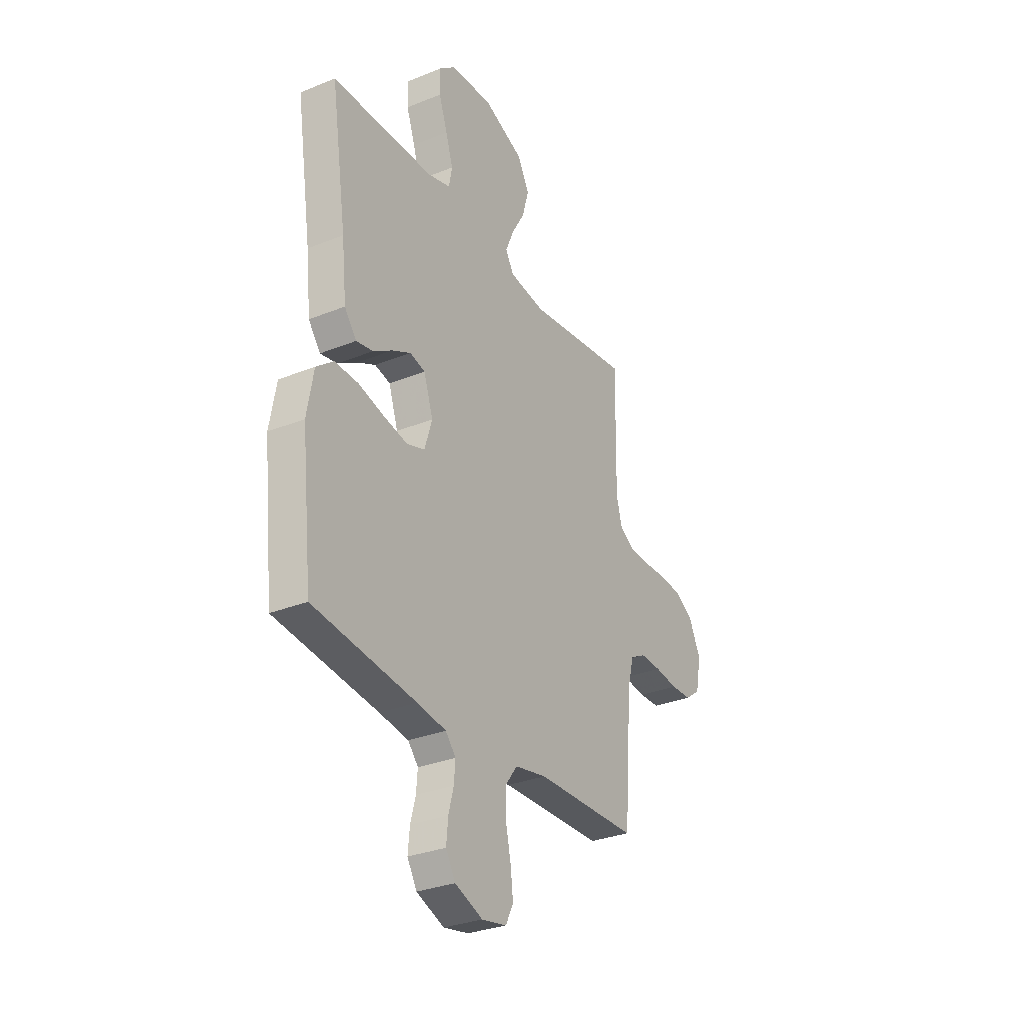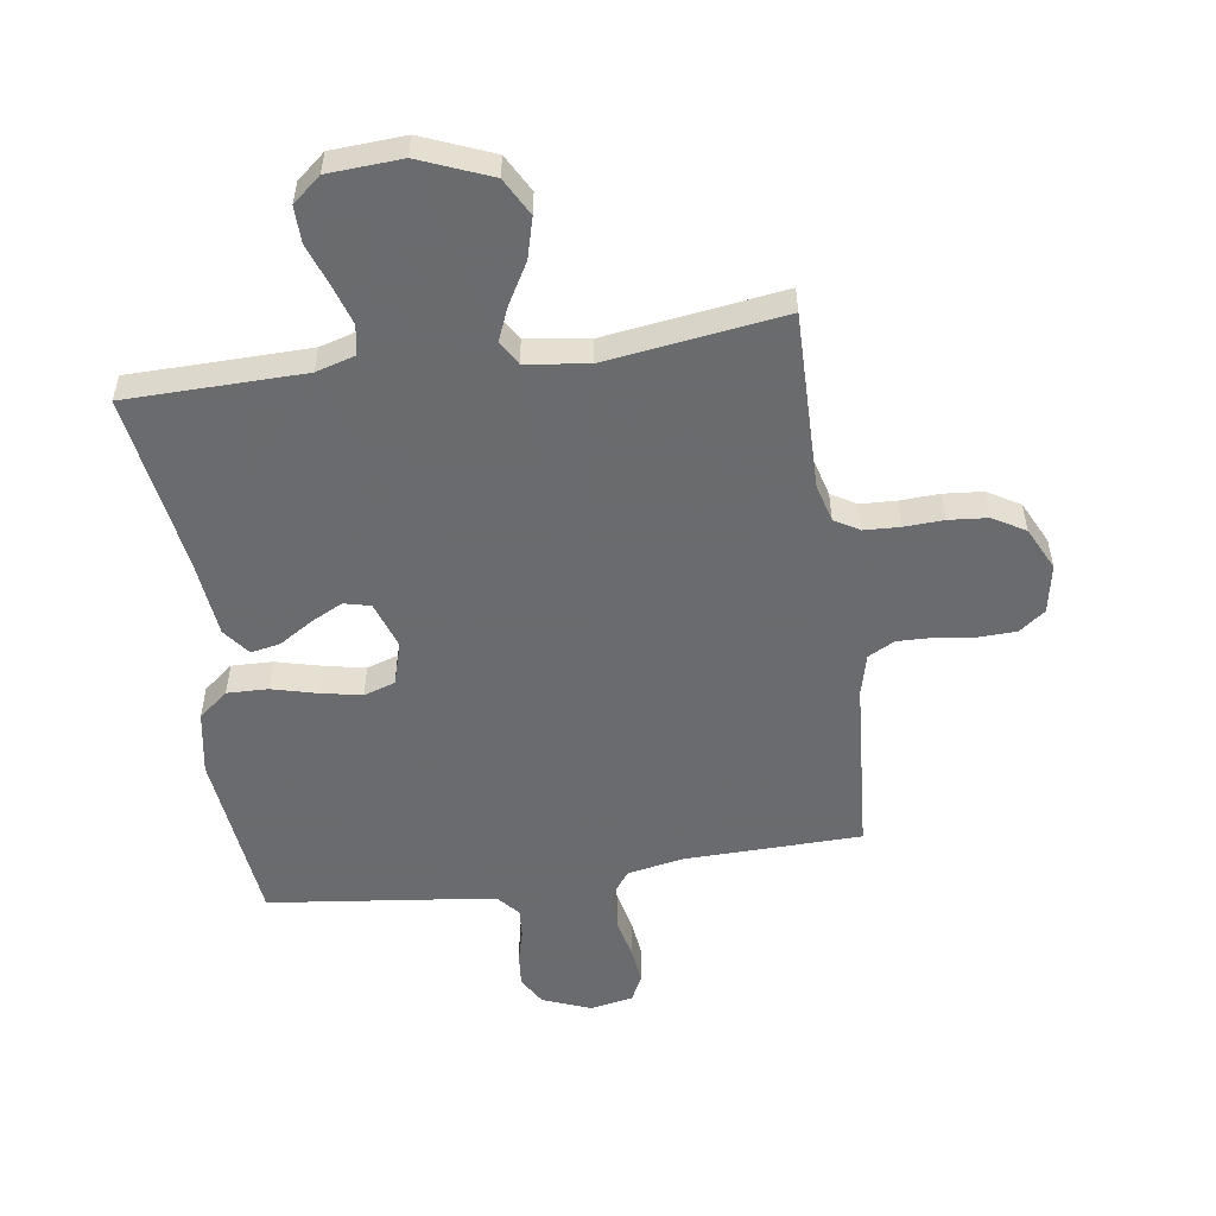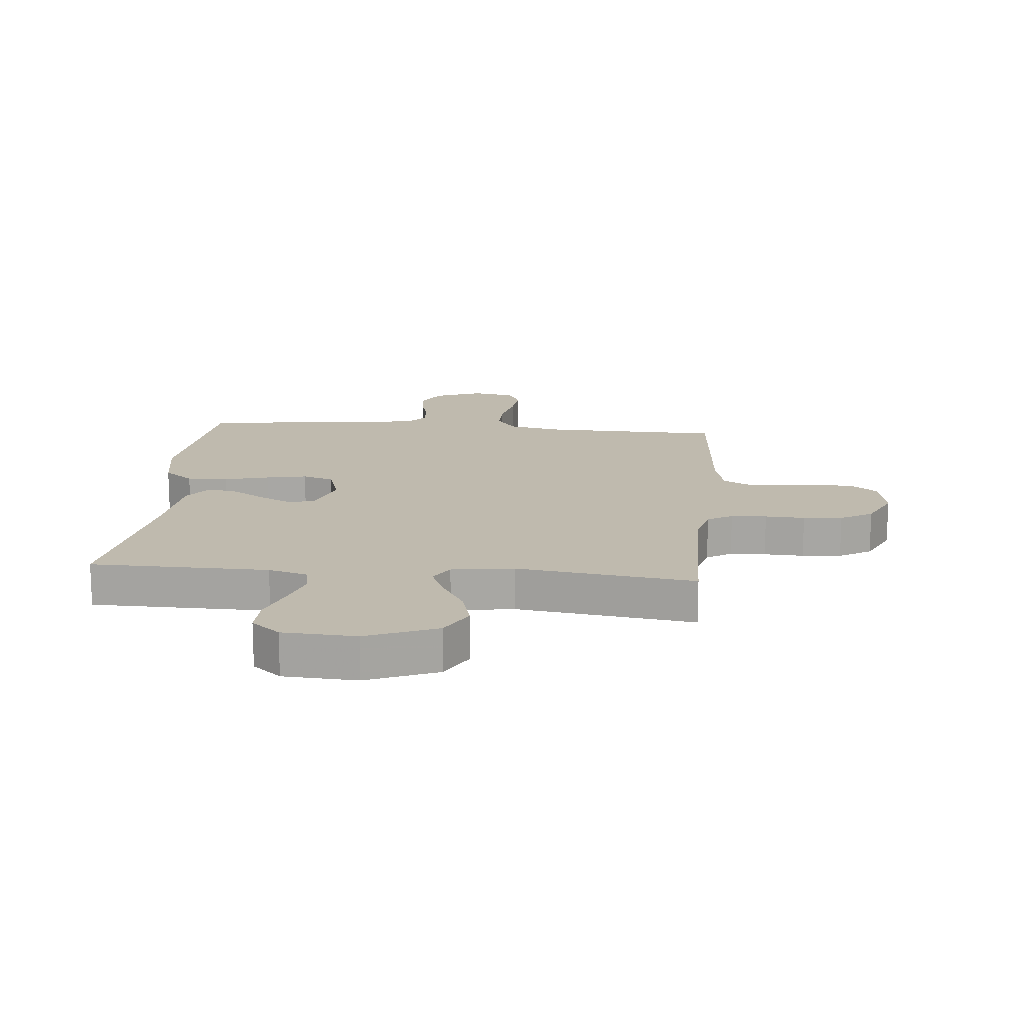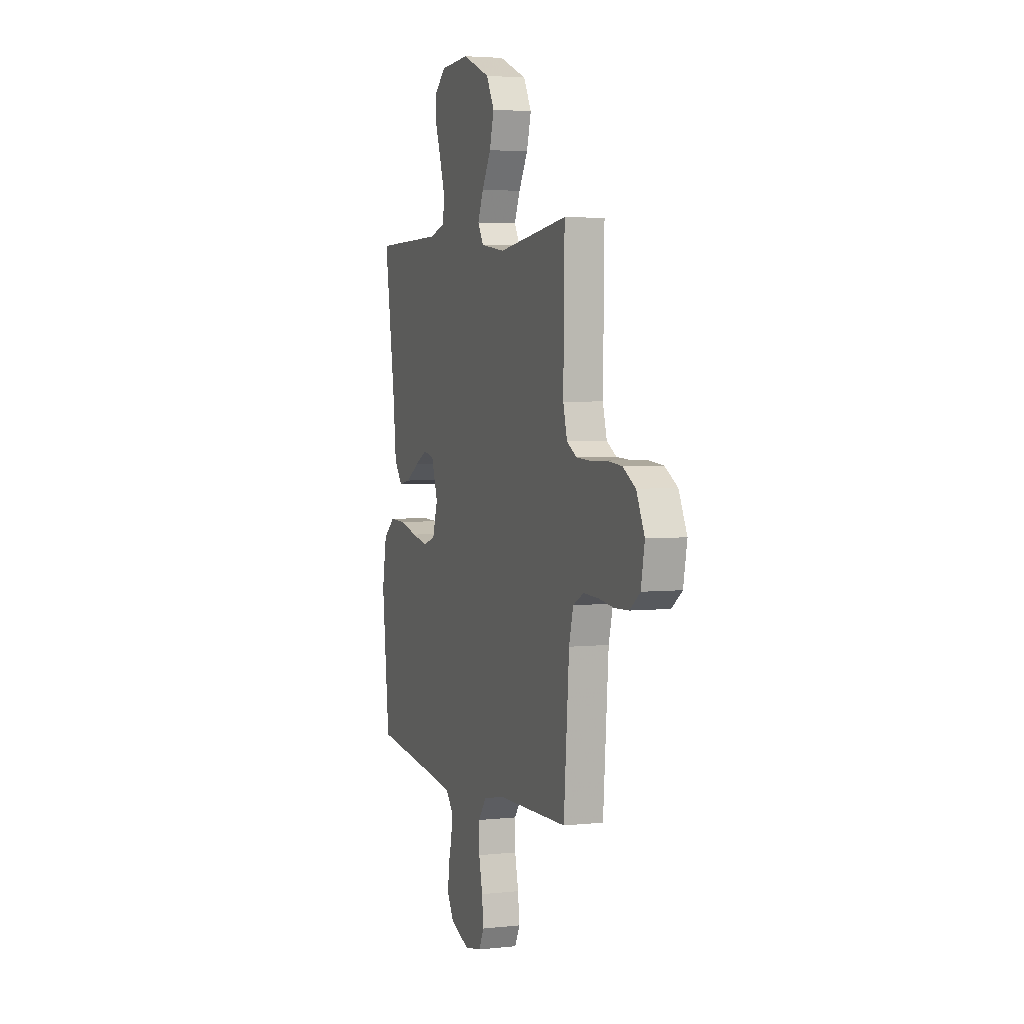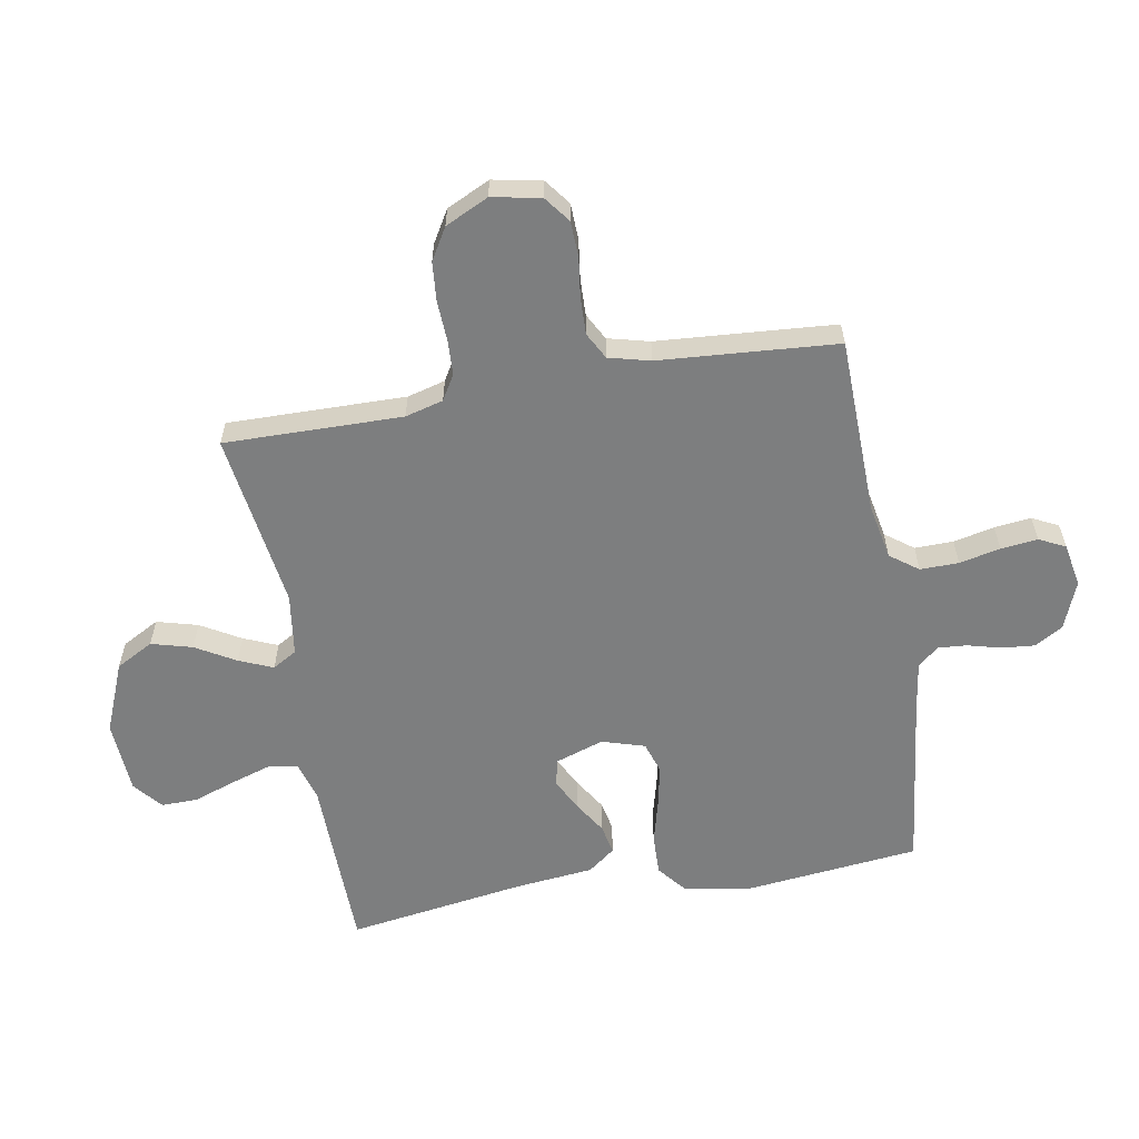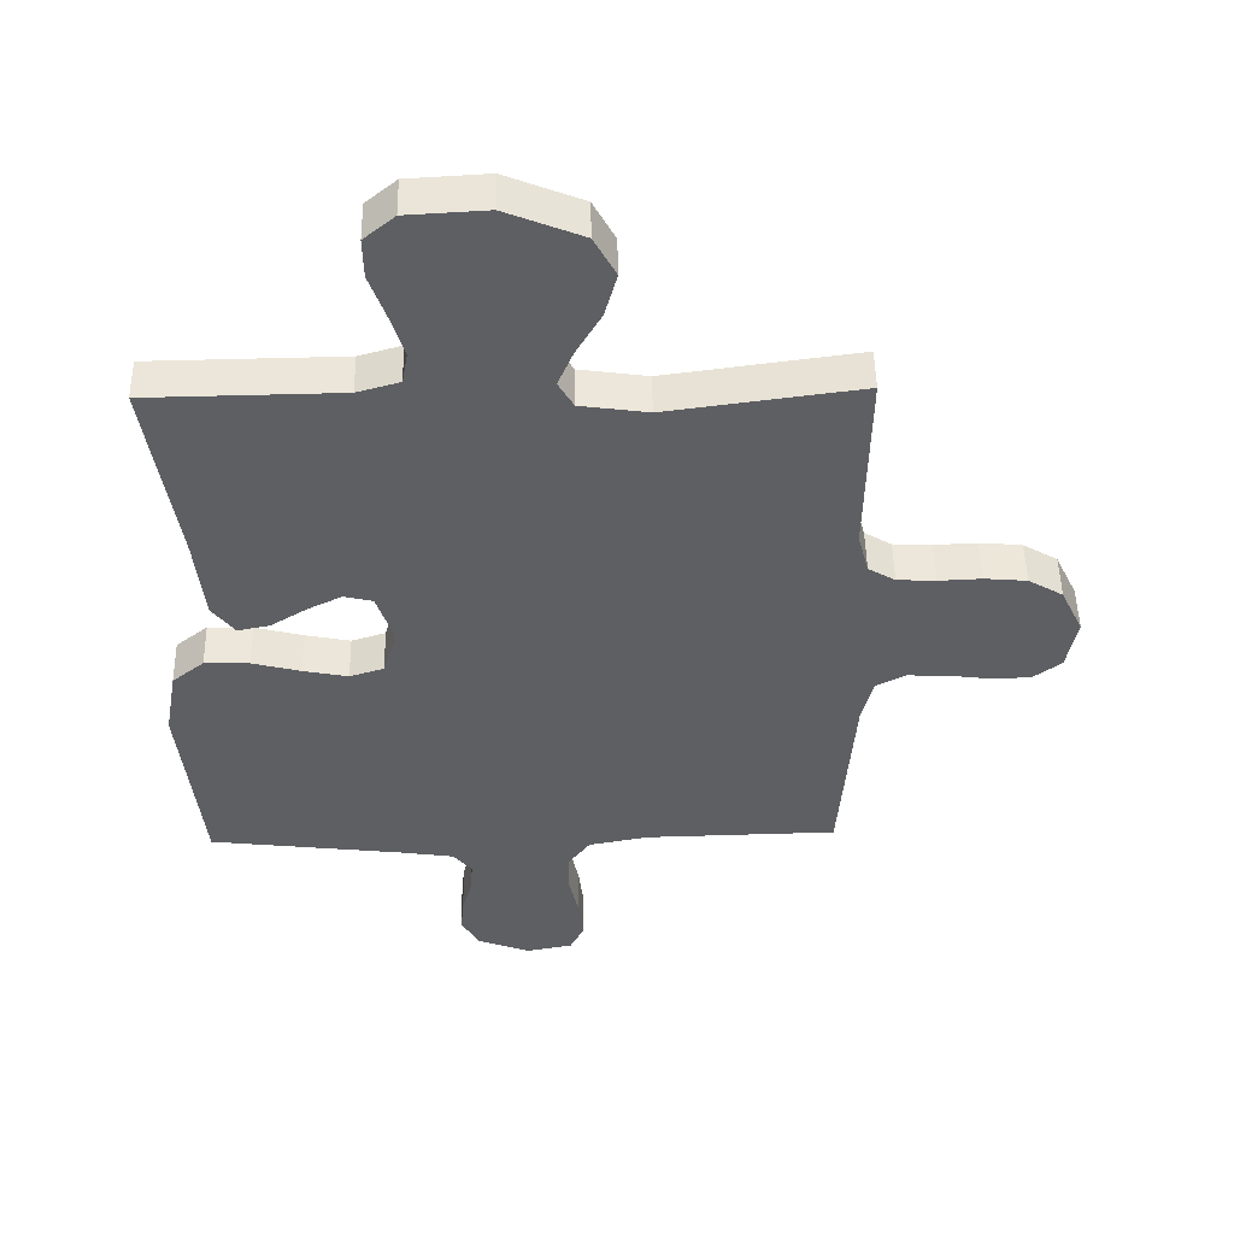
<metadata>
{"format":"obj","ext":"obj","renderer":"f3d","projection":"perspective","resolution":1024,"background":"white","views":[{"elev":-30.7,"azim":-59.8,"up":"+Z"},{"elev":-53.3,"azim":8.5,"up":"+Y"},{"elev":15.8,"azim":5.3,"up":"+Y"},{"elev":3.7,"azim":70.1,"up":"+Z"},{"elev":-59.3,"azim":100.1,"up":"+Y"},{"elev":49.2,"azim":-1.1,"up":"+Z"}]}
</metadata>
<code>
v -0.5 0.07 -0.5
v -0.532 0.07 -0.2
v -0.513 0.07 -0.093
v -0.463 0.07 -0.053
v -0.394 0.07 -0.055
v -0.318 0.07 -0.075
v -0.249 0.07 -0.089
v -0.196 0.07 -0.072
v -0.174 0.07 0
v -0.201 0.07 0.081
v -0.246 0.07 0.092
v -0.3 0.07 0.065
v -0.356 0.07 0.03
v -0.406 0.07 0.02
v -0.441 0.07 0.066
v -0.455 0.07 0.2
v -0.5 0.07 0.5
v -0.2 0.07 0.504
v -0.134 0.07 0.523
v -0.125 0.07 0.573
v -0.146 0.07 0.64
v -0.171 0.07 0.711
v -0.172 0.07 0.773
v -0.124 0.07 0.813
v 0 0.07 0.82
v 0.119 0.07 0.771
v 0.153 0.07 0.708
v 0.134 0.07 0.639
v 0.095 0.07 0.572
v 0.071 0.07 0.515
v 0.095 0.07 0.474
v 0.2 0.07 0.459
v 0.5 0.07 0.5
v 0.495 0.07 0.2
v 0.512 0.07 0.136
v 0.554 0.07 0.111
v 0.614 0.07 0.108
v 0.681 0.07 0.111
v 0.747 0.07 0.105
v 0.801 0.07 0.073
v 0.836 0.07 0
v 0.82 0.07 -0.082
v 0.776 0.07 -0.115
v 0.715 0.07 -0.117
v 0.648 0.07 -0.108
v 0.586 0.07 -0.106
v 0.541 0.07 -0.13
v 0.523 0.07 -0.2
v 0.5 0.07 -0.5
v 0.2 0.07 -0.506
v 0.107 0.07 -0.524
v 0.072 0.07 -0.571
v 0.073 0.07 -0.636
v 0.088 0.07 -0.705
v 0.095 0.07 -0.767
v 0.073 0.07 -0.811
v 0 0.07 -0.825
v -0.081 0.07 -0.793
v -0.109 0.07 -0.745
v -0.104 0.07 -0.69
v -0.089 0.07 -0.634
v -0.085 0.07 -0.585
v -0.115 0.07 -0.55
v -0.2 0.07 -0.537
v -0.5 0 -0.5
v -0.532 0 -0.2
v -0.513 0 -0.093
v -0.463 0 -0.053
v -0.394 0 -0.055
v -0.318 0 -0.075
v -0.249 0 -0.089
v -0.196 0 -0.072
v -0.174 0 0
v -0.201 0 0.081
v -0.246 0 0.092
v -0.3 0 0.065
v -0.356 0 0.03
v -0.406 0 0.02
v -0.441 0 0.066
v -0.455 0 0.2
v -0.5 0 0.5
v -0.2 0 0.504
v -0.134 0 0.523
v -0.125 0 0.573
v -0.146 0 0.64
v -0.171 0 0.711
v -0.172 0 0.773
v -0.124 0 0.813
v 0 0 0.82
v 0.119 0 0.771
v 0.153 0 0.708
v 0.134 0 0.639
v 0.095 0 0.572
v 0.071 0 0.515
v 0.095 0 0.474
v 0.2 0 0.459
v 0.5 0 0.5
v 0.495 0 0.2
v 0.512 0 0.136
v 0.554 0 0.111
v 0.614 0 0.108
v 0.681 0 0.111
v 0.747 0 0.105
v 0.801 0 0.073
v 0.836 0 0
v 0.82 0 -0.082
v 0.776 0 -0.115
v 0.715 0 -0.117
v 0.648 0 -0.108
v 0.586 0 -0.106
v 0.541 0 -0.13
v 0.523 0 -0.2
v 0.5 0 -0.5
v 0.2 0 -0.506
v 0.107 0 -0.524
v 0.072 0 -0.571
v 0.073 0 -0.636
v 0.088 0 -0.705
v 0.095 0 -0.767
v 0.073 0 -0.811
v 0 0 -0.825
v -0.081 0 -0.793
v -0.109 0 -0.745
v -0.104 0 -0.69
v -0.089 0 -0.634
v -0.085 0 -0.585
v -0.115 0 -0.55
v -0.2 0 -0.537
f 58 59 60 61
f 58 61 62
f 57 58 62
f 56 57 62
f 53 54 55 56
f 52 53 56 62
f 51 52 62 63
f 48 49 50
f 47 48 50 51
f 42 43 44 45
f 42 45 46
f 41 42 46
f 40 41 46
f 37 38 39 40
f 36 37 40 46
f 35 36 46 47
f 32 33 34
f 31 32 34 35
f 26 27 28 29
f 26 29 30
f 25 26 30
f 24 25 30
f 21 22 23 24
f 20 21 24 30
f 19 20 30 31
f 16 17 18
f 12 13 14 15
f 11 12 15 16
f 10 11 16 18
f 3 4 5 6
f 3 6 7
f 64 1 2 3
f 64 3 7
f 63 64 7 8
f 51 63 8 9
f 31 35 47 51
f 18 19 31 51
f 9 10 18 51
f 125 124 123 122
f 126 125 122
f 126 122 121
f 126 121 120
f 120 119 118 117
f 126 120 117 116
f 127 126 116 115
f 114 113 112
f 115 114 112 111
f 109 108 107 106
f 110 109 106
f 110 106 105
f 110 105 104
f 104 103 102 101
f 110 104 101 100
f 111 110 100 99
f 98 97 96
f 99 98 96 95
f 93 92 91 90
f 94 93 90
f 94 90 89
f 94 89 88
f 88 87 86 85
f 94 88 85 84
f 95 94 84 83
f 82 81 80
f 79 78 77 76
f 80 79 76 75
f 82 80 75 74
f 70 69 68 67
f 71 70 67
f 67 66 65 128
f 71 67 128
f 72 71 128 127
f 73 72 127 115
f 115 111 99 95
f 115 95 83 82
f 115 82 74 73
f 1 65 66 2
f 2 66 67 3
f 3 67 68 4
f 4 68 69 5
f 5 69 70 6
f 6 70 71 7
f 7 71 72 8
f 8 72 73 9
f 9 73 74 10
f 10 74 75 11
f 11 75 76 12
f 12 76 77 13
f 13 77 78 14
f 14 78 79 15
f 15 79 80 16
f 16 80 81 17
f 17 81 82 18
f 18 82 83 19
f 19 83 84 20
f 20 84 85 21
f 21 85 86 22
f 22 86 87 23
f 23 87 88 24
f 24 88 89 25
f 25 89 90 26
f 26 90 91 27
f 27 91 92 28
f 28 92 93 29
f 29 93 94 30
f 30 94 95 31
f 31 95 96 32
f 32 96 97 33
f 33 97 98 34
f 34 98 99 35
f 35 99 100 36
f 36 100 101 37
f 37 101 102 38
f 38 102 103 39
f 39 103 104 40
f 40 104 105 41
f 41 105 106 42
f 42 106 107 43
f 43 107 108 44
f 44 108 109 45
f 45 109 110 46
f 46 110 111 47
f 47 111 112 48
f 48 112 113 49
f 49 113 114 50
f 50 114 115 51
f 51 115 116 52
f 52 116 117 53
f 53 117 118 54
f 54 118 119 55
f 55 119 120 56
f 56 120 121 57
f 57 121 122 58
f 58 122 123 59
f 59 123 124 60
f 60 124 125 61
f 61 125 126 62
f 62 126 127 63
f 63 127 128 64
f 64 128 65 1

</code>
